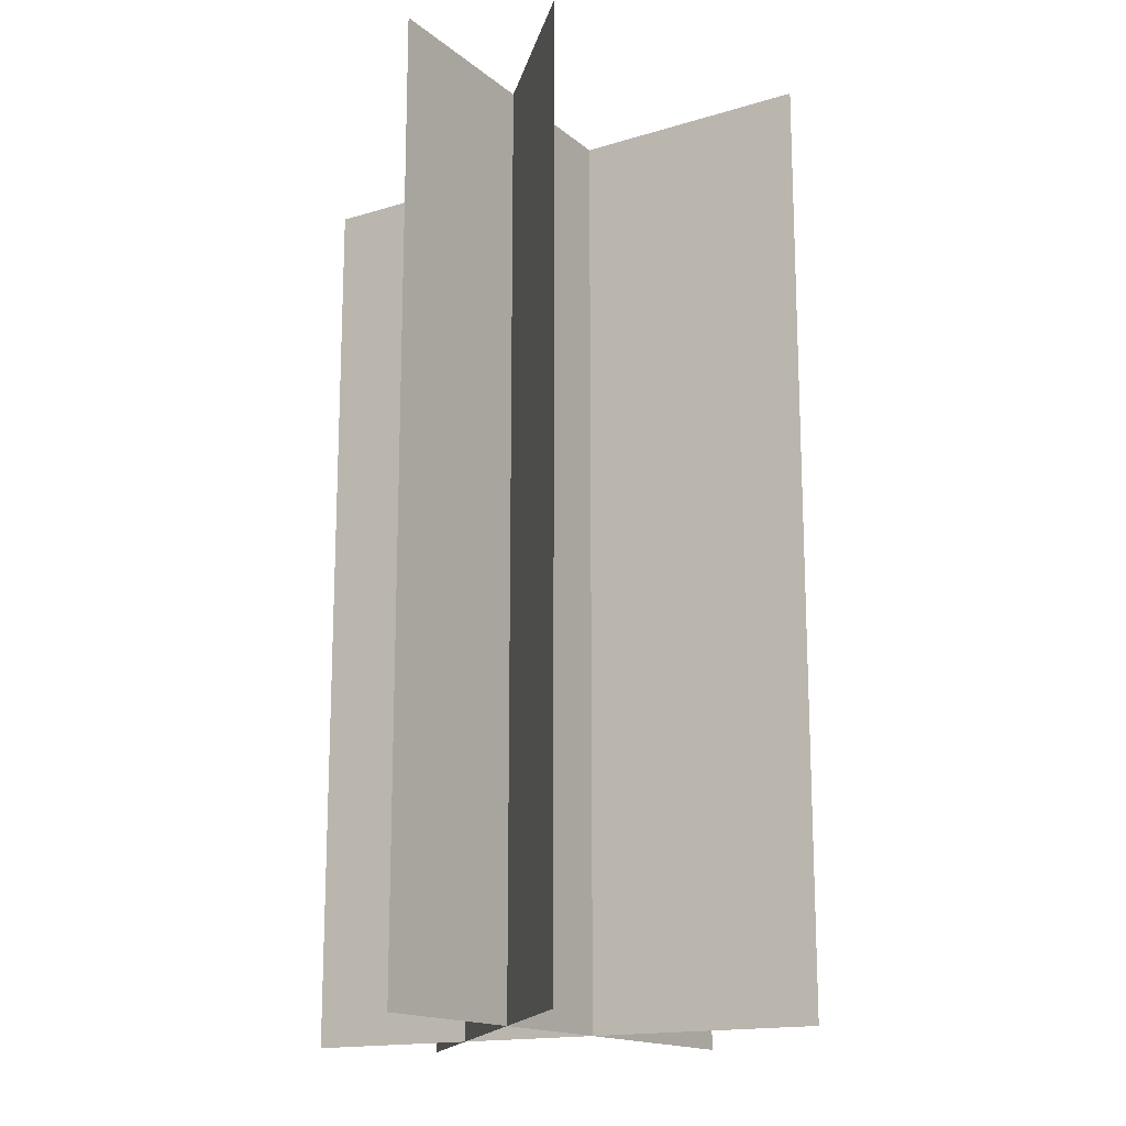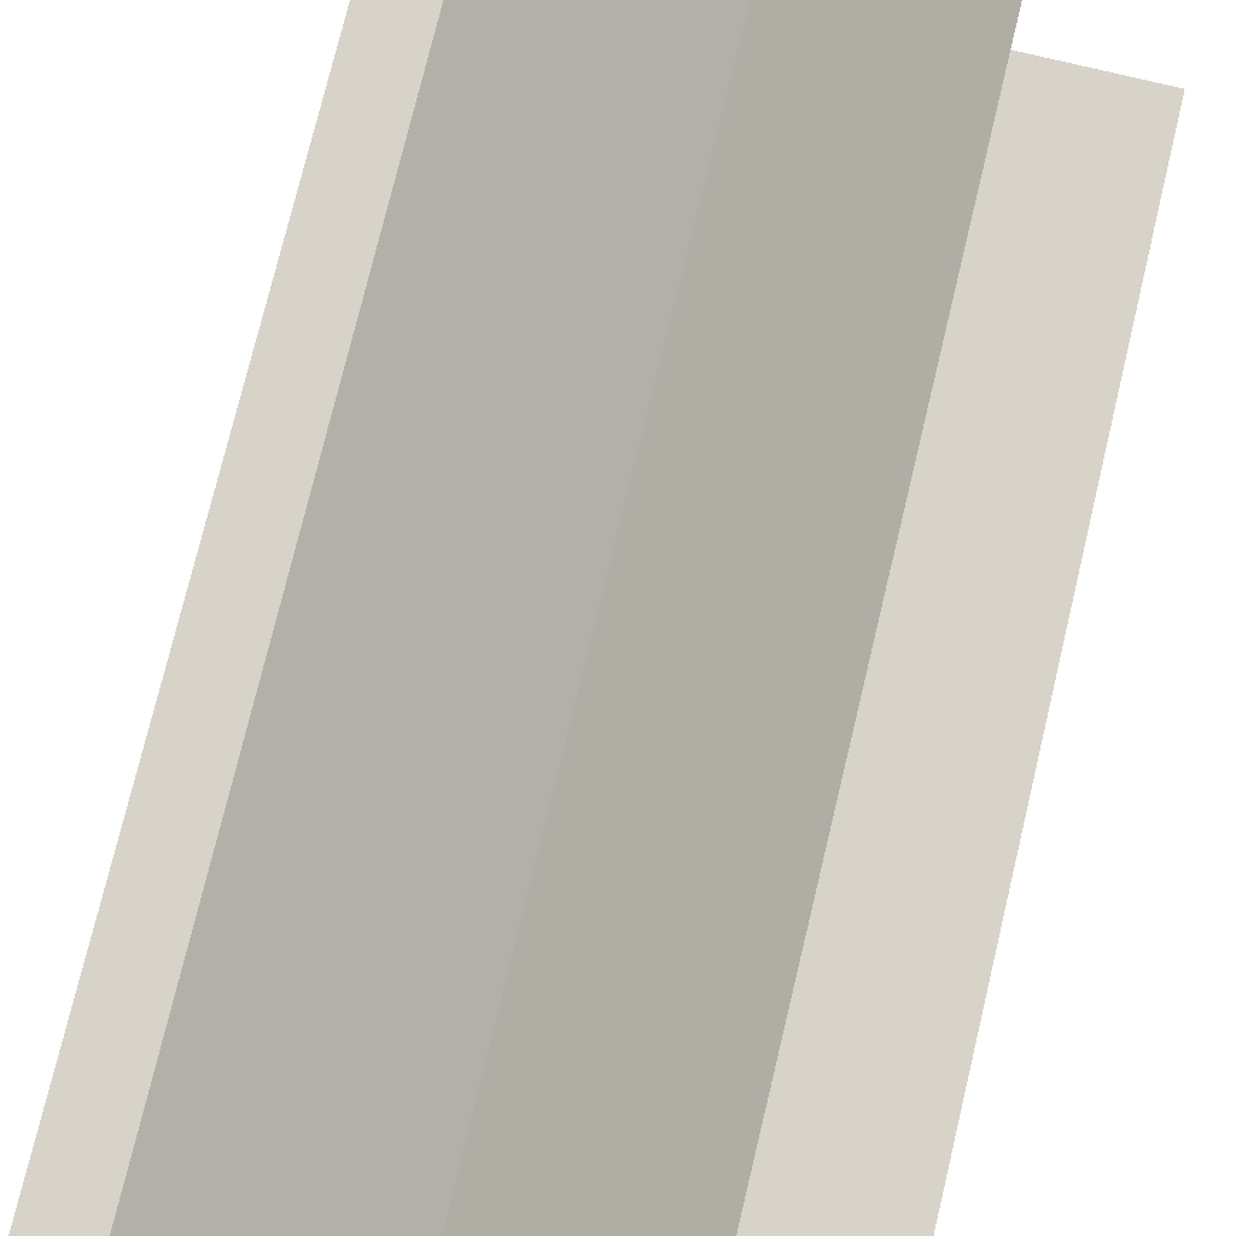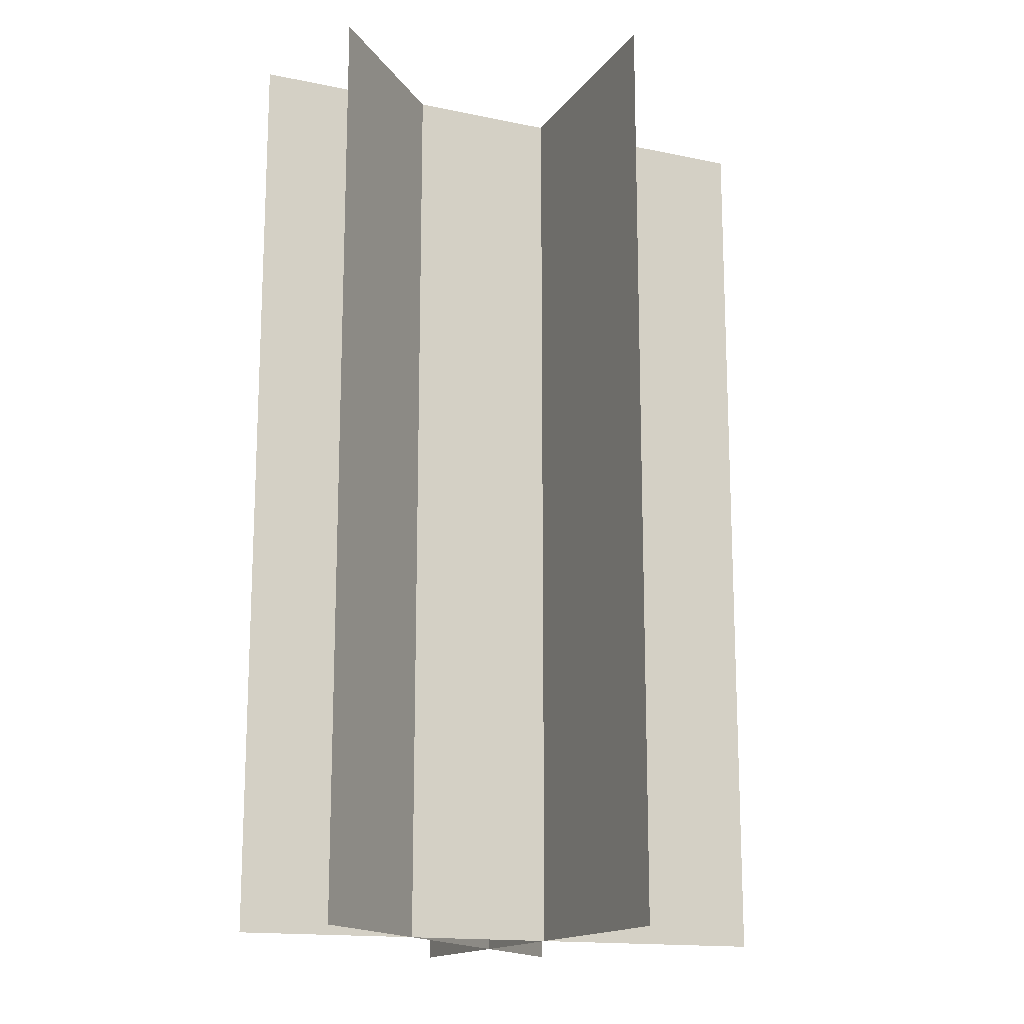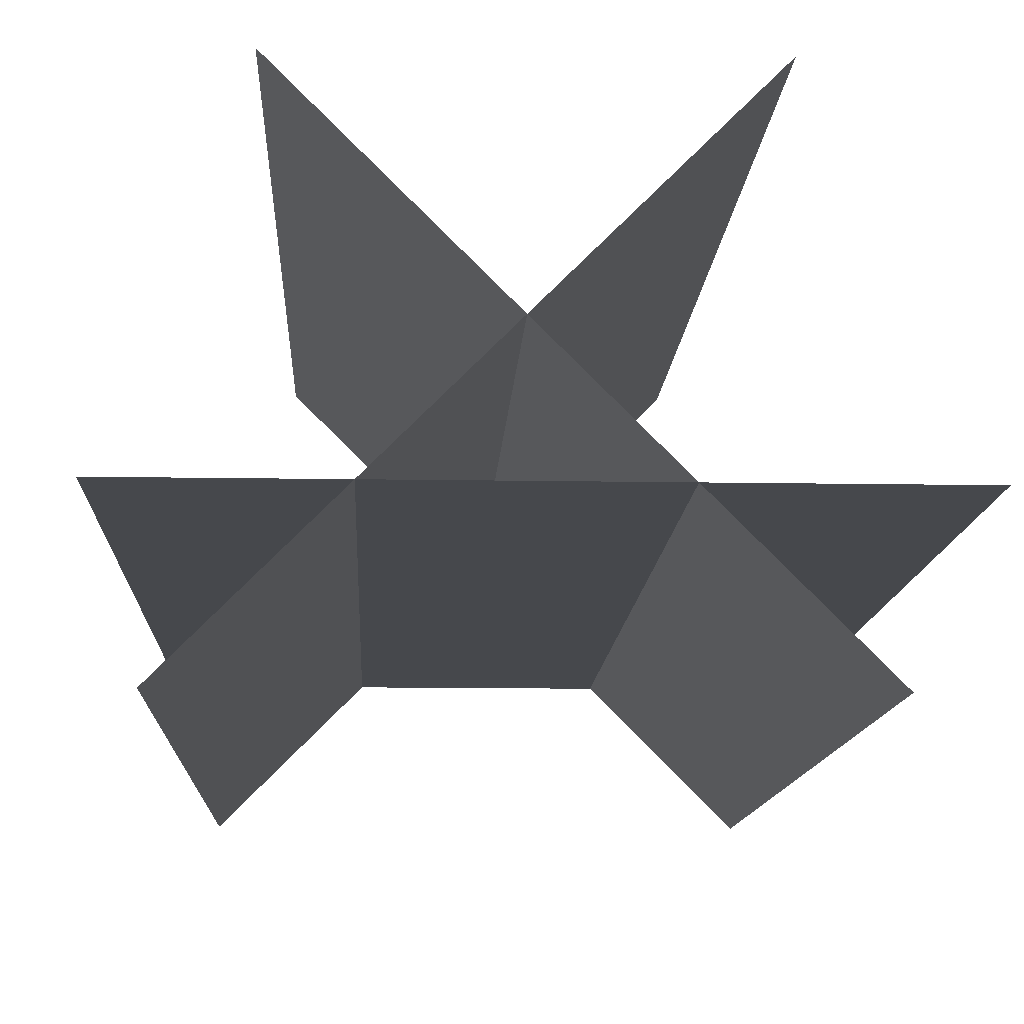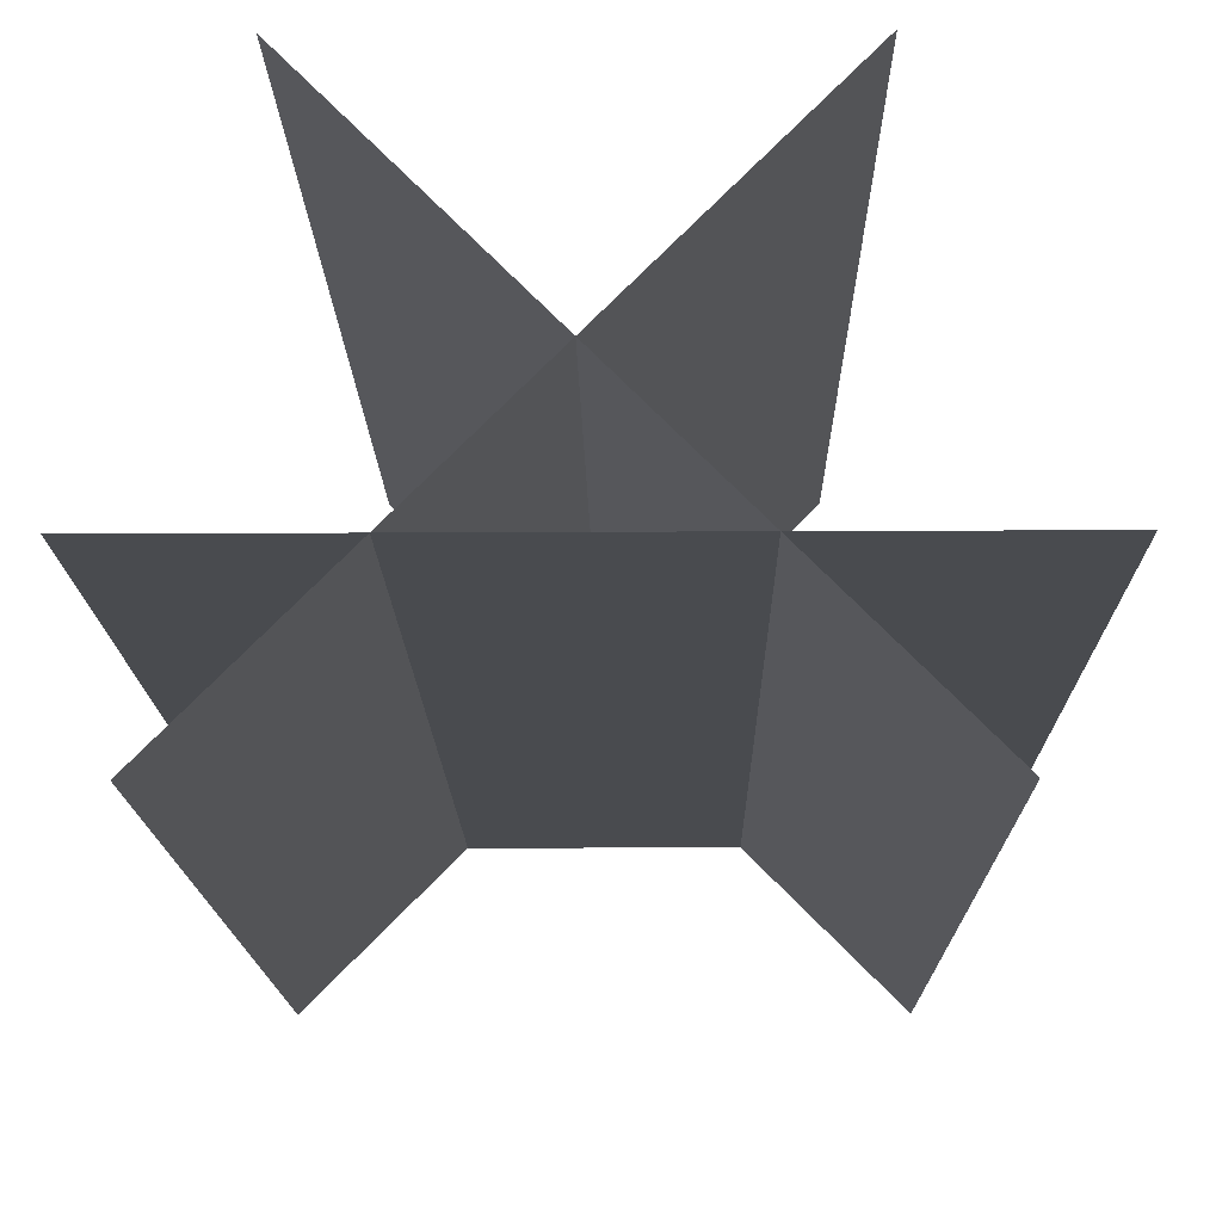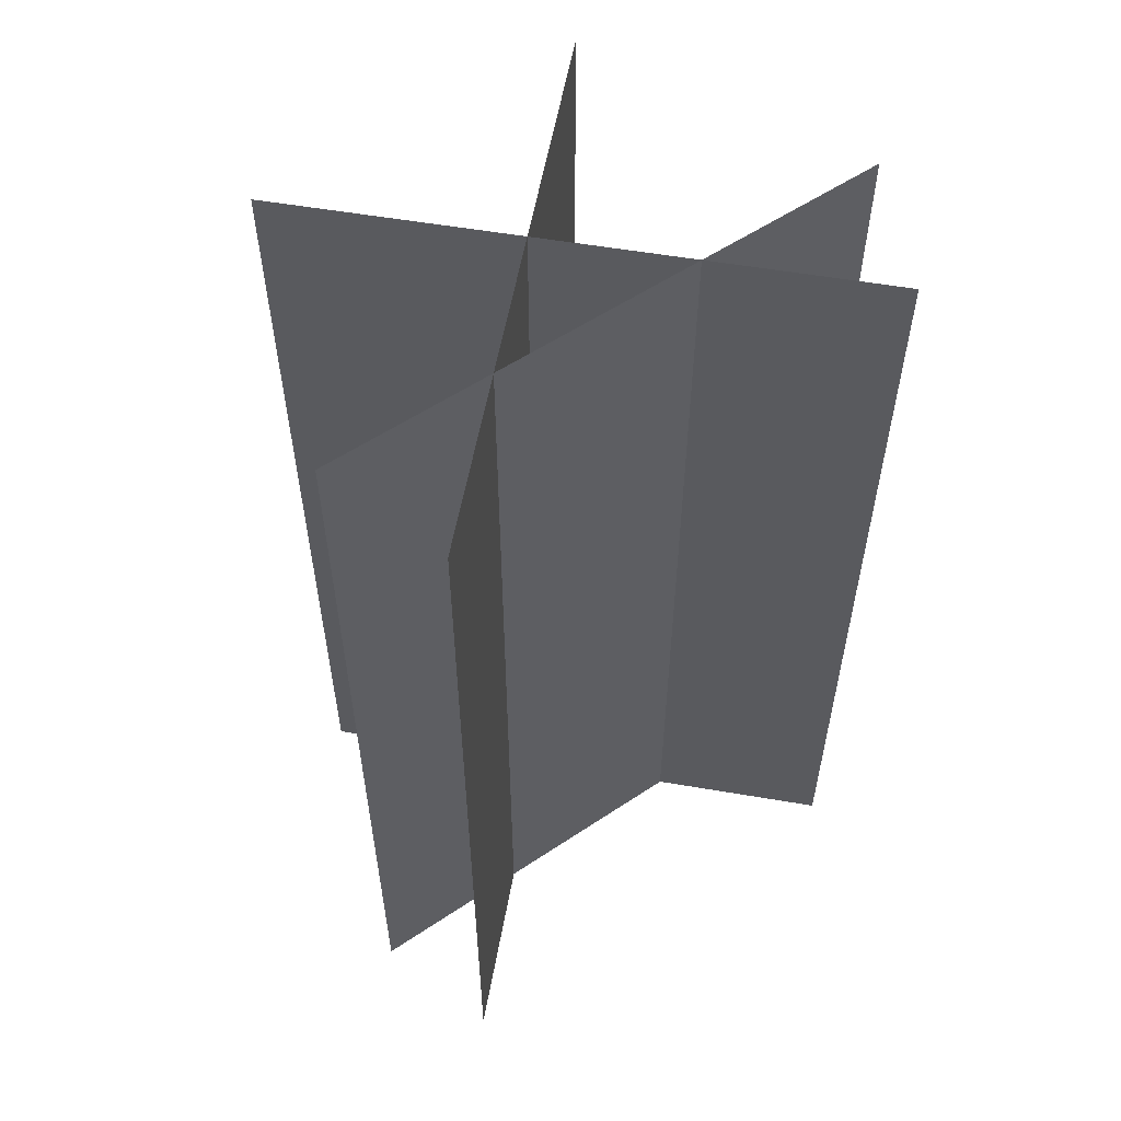
<metadata>
{"format":"obj","ext":"obj","renderer":"f3d","projection":"perspective","resolution":1024,"background":"white","views":[{"elev":-16.0,"azim":77.2,"up":"+Z"},{"elev":77.2,"azim":13.6,"up":"+Y"},{"elev":-15.6,"azim":111.4,"up":"+Z"},{"elev":-11.2,"azim":-2.6,"up":"+Y"},{"elev":-13.8,"azim":0.8,"up":"+Y"},{"elev":56.6,"azim":-34.9,"up":"+Z"}]}
</metadata>
<code>
o grass_Plane.006
v 0.6354 -0.1622 -0.06681
v -0.6354 -0.1622 -0.06681
v 0.6354 -0.1622 2.015
v -0.6354 -0.1622 2.015
v 0.3519 0.4501 -0.06681
v -0.5467 -0.4485 -0.06681
v 0.3519 0.4501 2.015
v -0.5467 -0.4485 2.015
v 0.4939 -0.4485 -0.06681
v -0.4046 0.4501 -0.06681
v 0.4939 -0.4485 2.015
v -0.4046 0.4501 2.015
f 2 3 1
f 6 7 5
f 10 11 9
f 2 4 3
f 6 8 7
f 10 12 11

</code>
